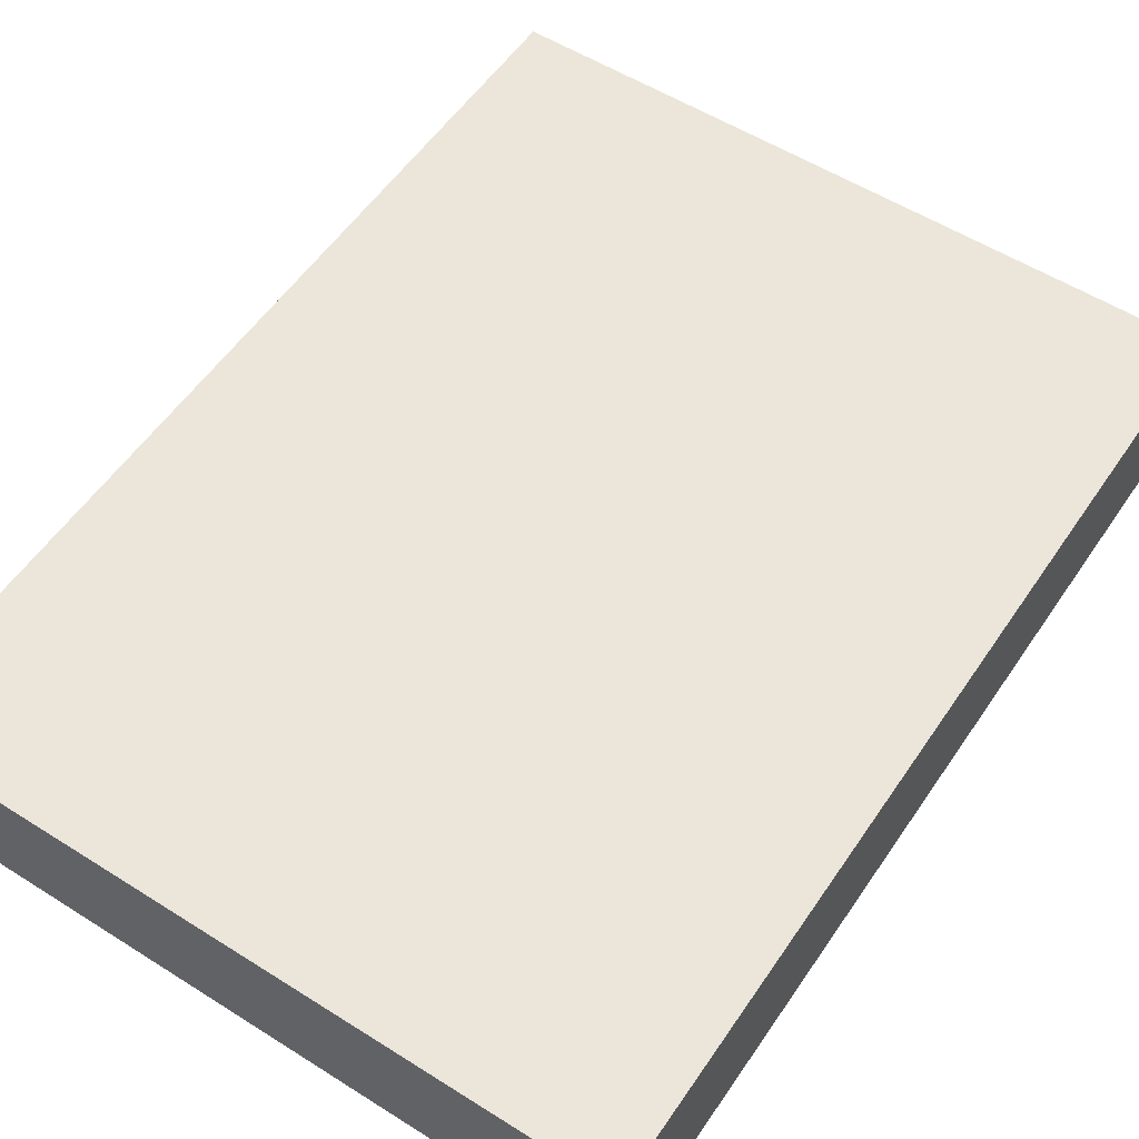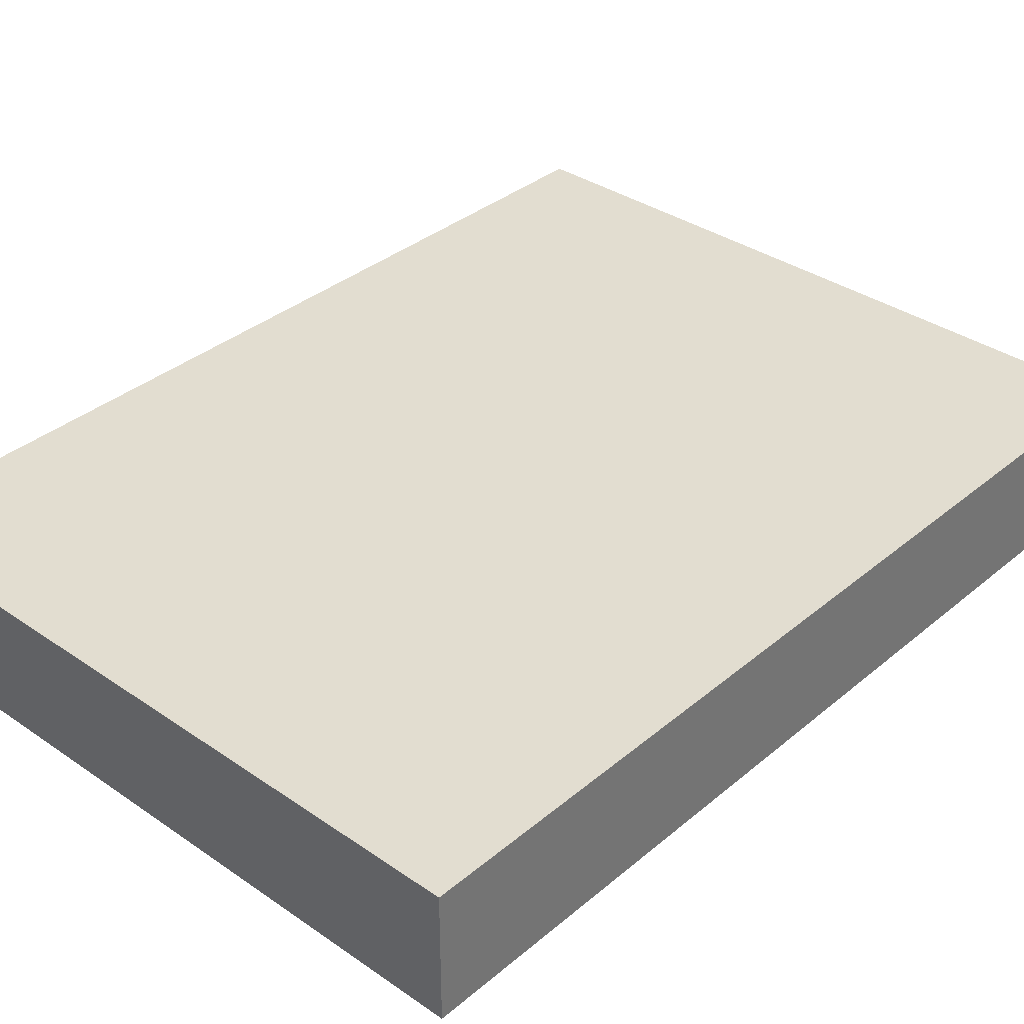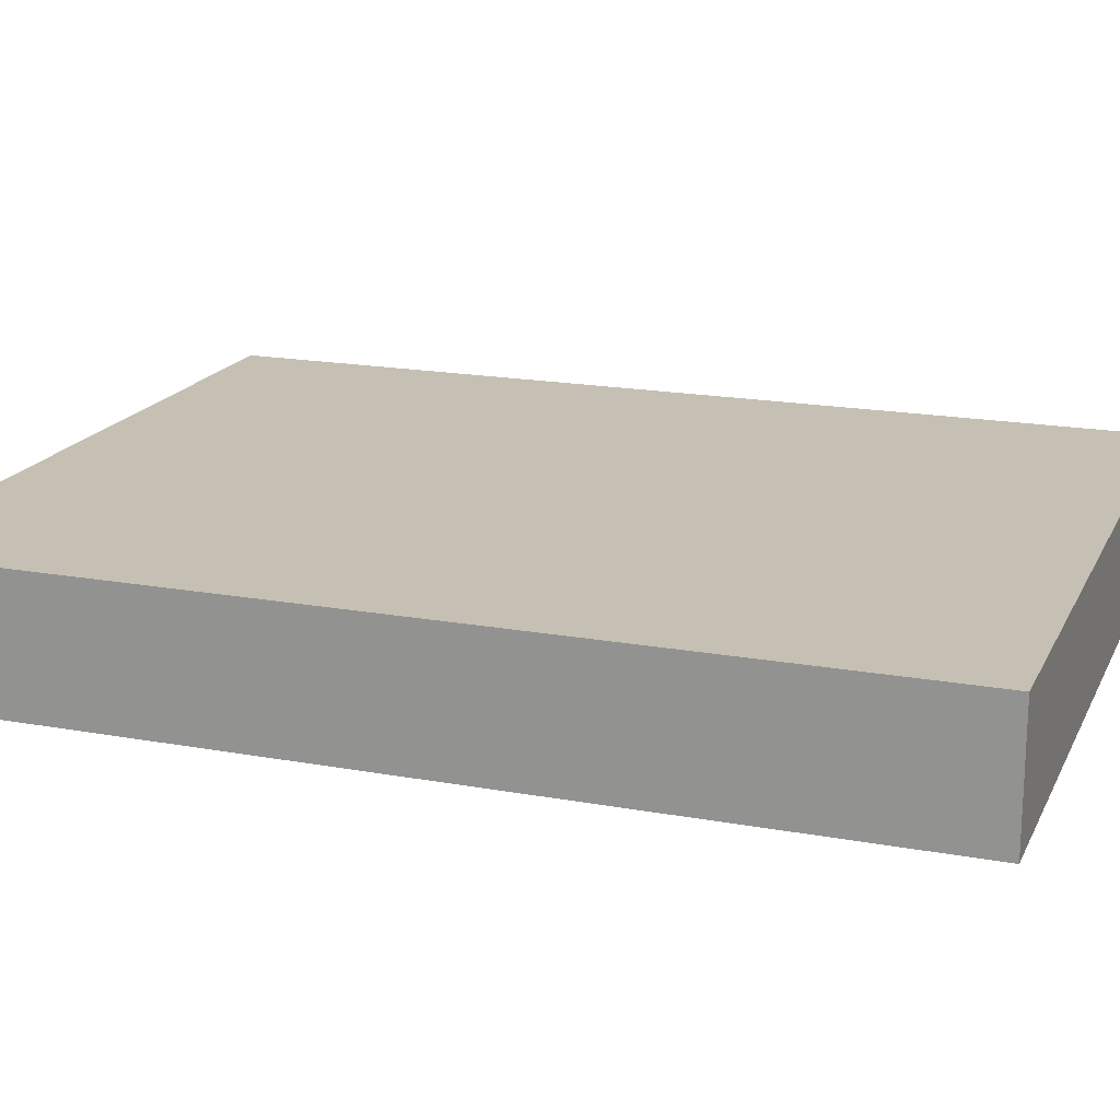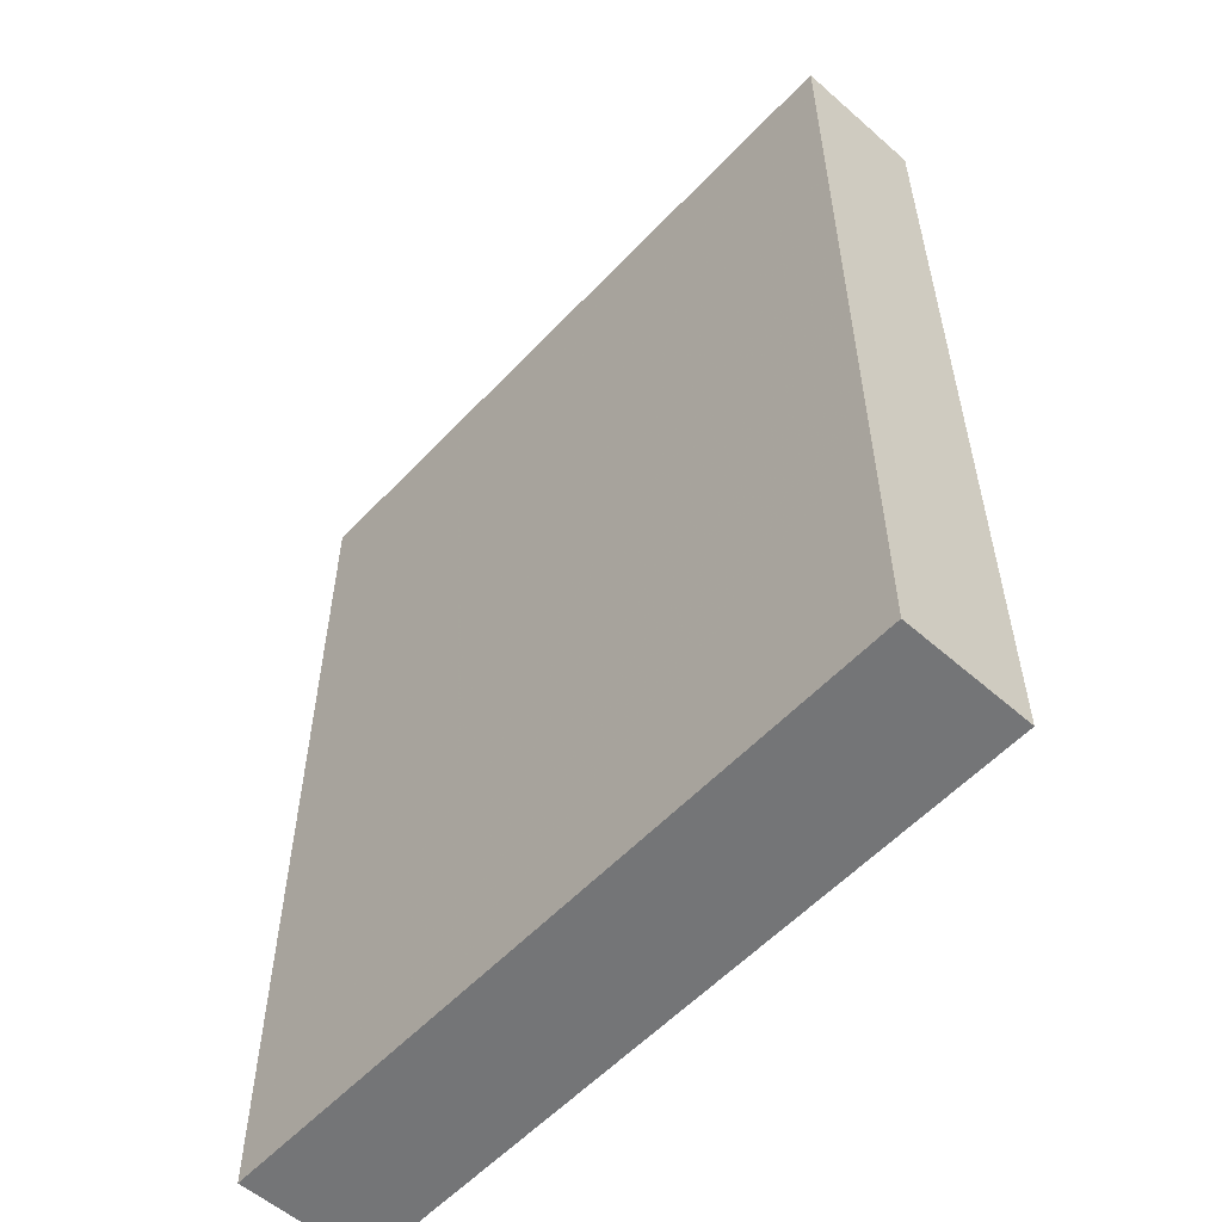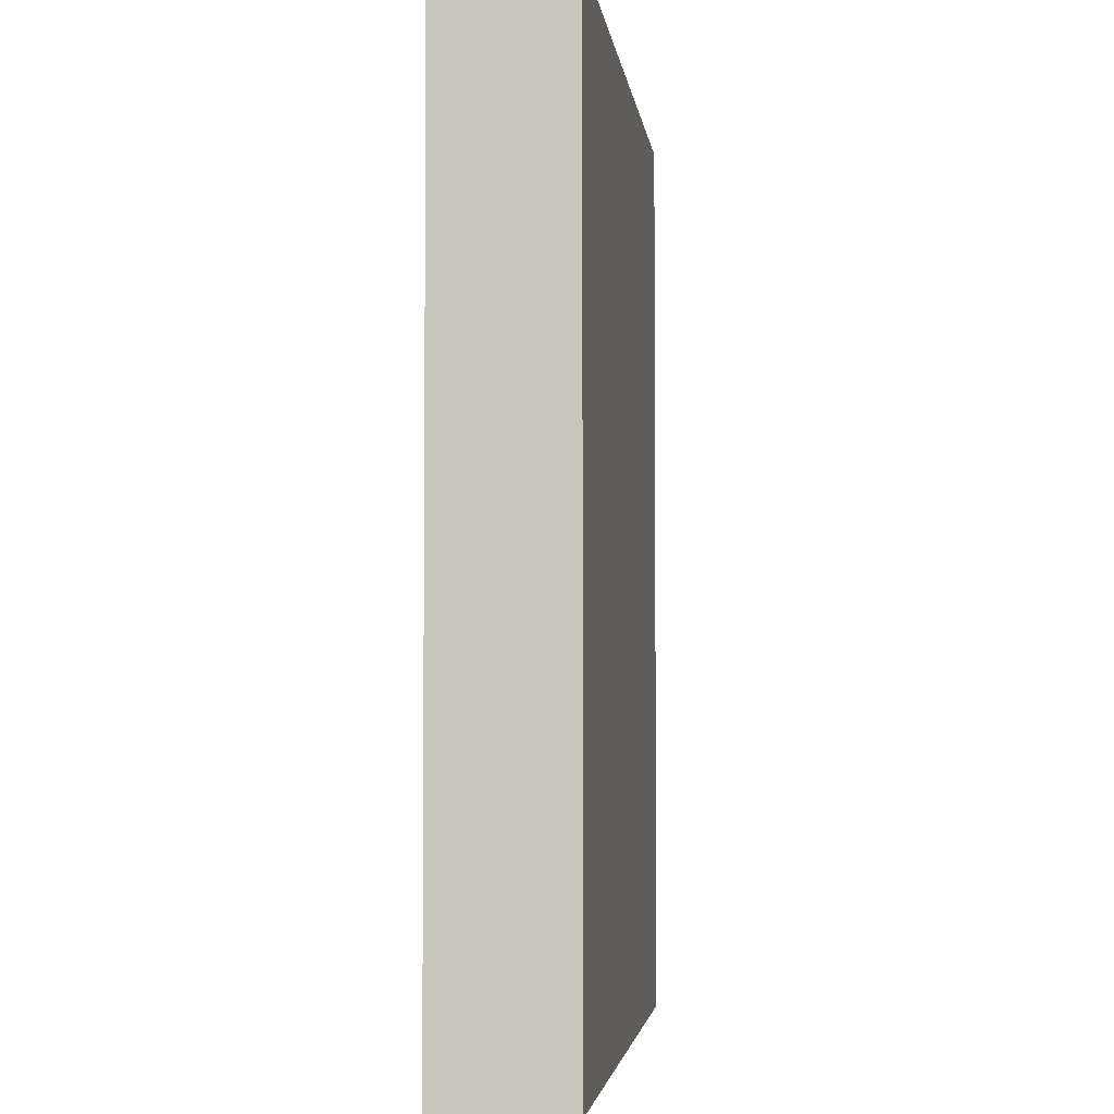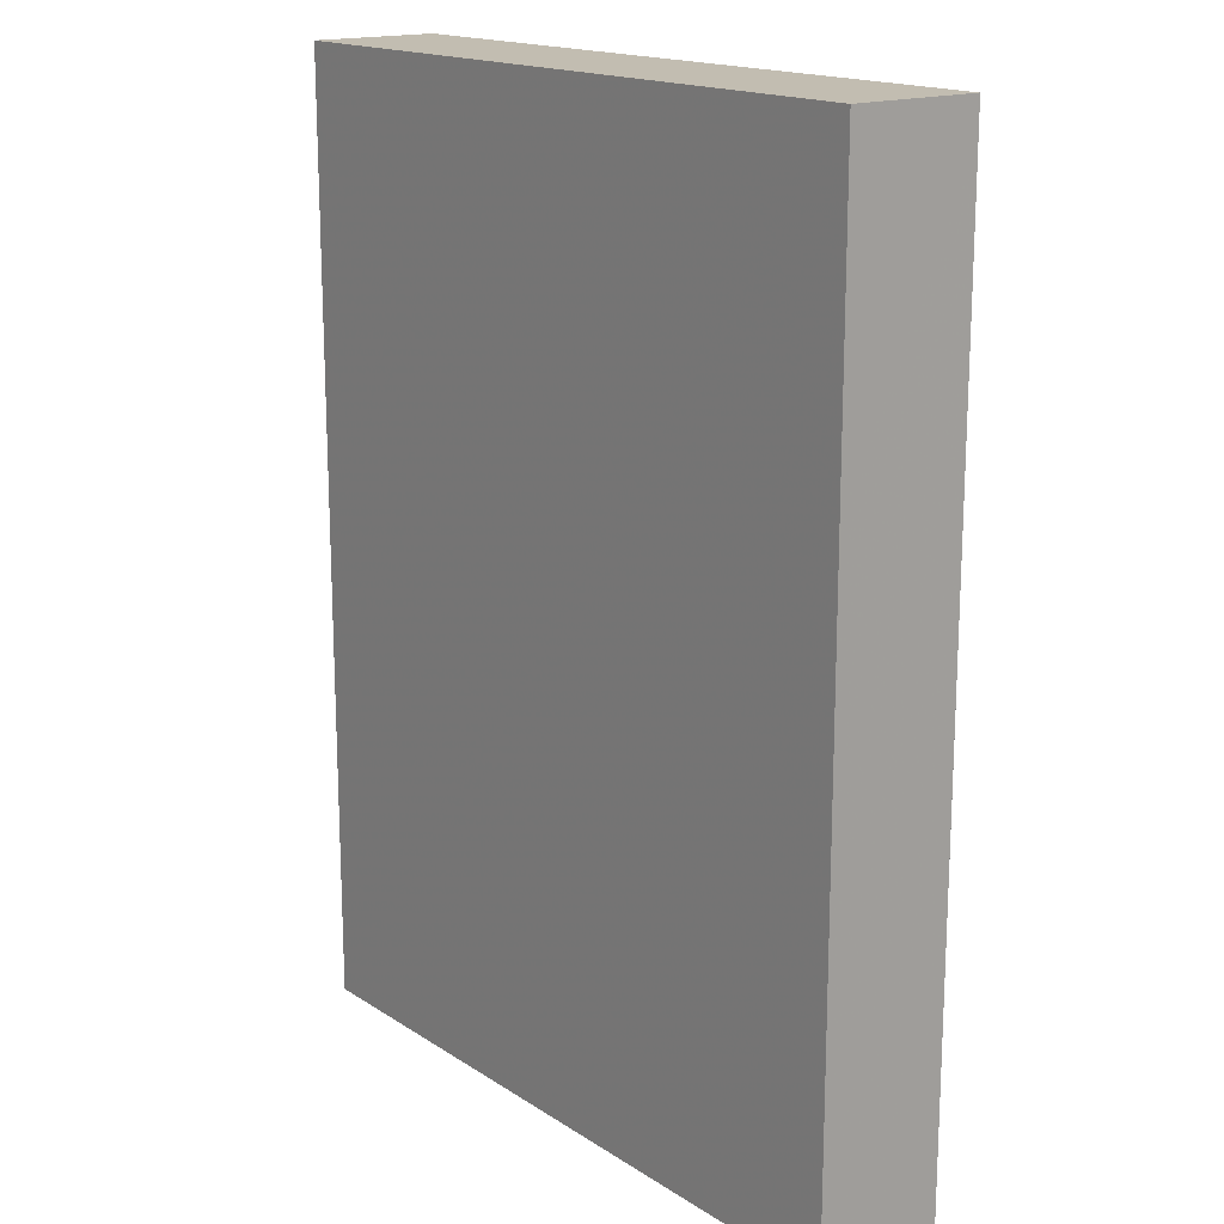
<metadata>
{"format":"obj","ext":"obj","renderer":"f3d","projection":"perspective","resolution":1024,"background":"white","views":[{"elev":55.4,"azim":-146.4,"up":"+Z"},{"elev":35.4,"azim":42.3,"up":"+Z"},{"elev":18.1,"azim":-70.4,"up":"+Z"},{"elev":-56.5,"azim":47.5,"up":"+Y"},{"elev":-3.4,"azim":-82.9,"up":"+Y"},{"elev":16.8,"azim":51.8,"up":"+Y"}]}
</metadata>
<code>
v -0.09158 -0.1215 -0.0168
v -0.09158 -0.1215 0.0168
v -0.09158 0.1215 -0.0168
v -0.09158 0.1215 0.0168
v 0.09158 -0.1215 -0.0168
v 0.09158 -0.1215 0.0168
v 0.09158 0.1215 -0.0168
v 0.09158 0.1215 0.0168
f 2 4 1
f 5 2 1
f 1 4 3
f 3 5 1
f 2 8 4
f 6 2 5
f 6 8 2
f 4 8 3
f 7 5 3
f 3 8 7
f 7 6 5
f 8 6 7

</code>
